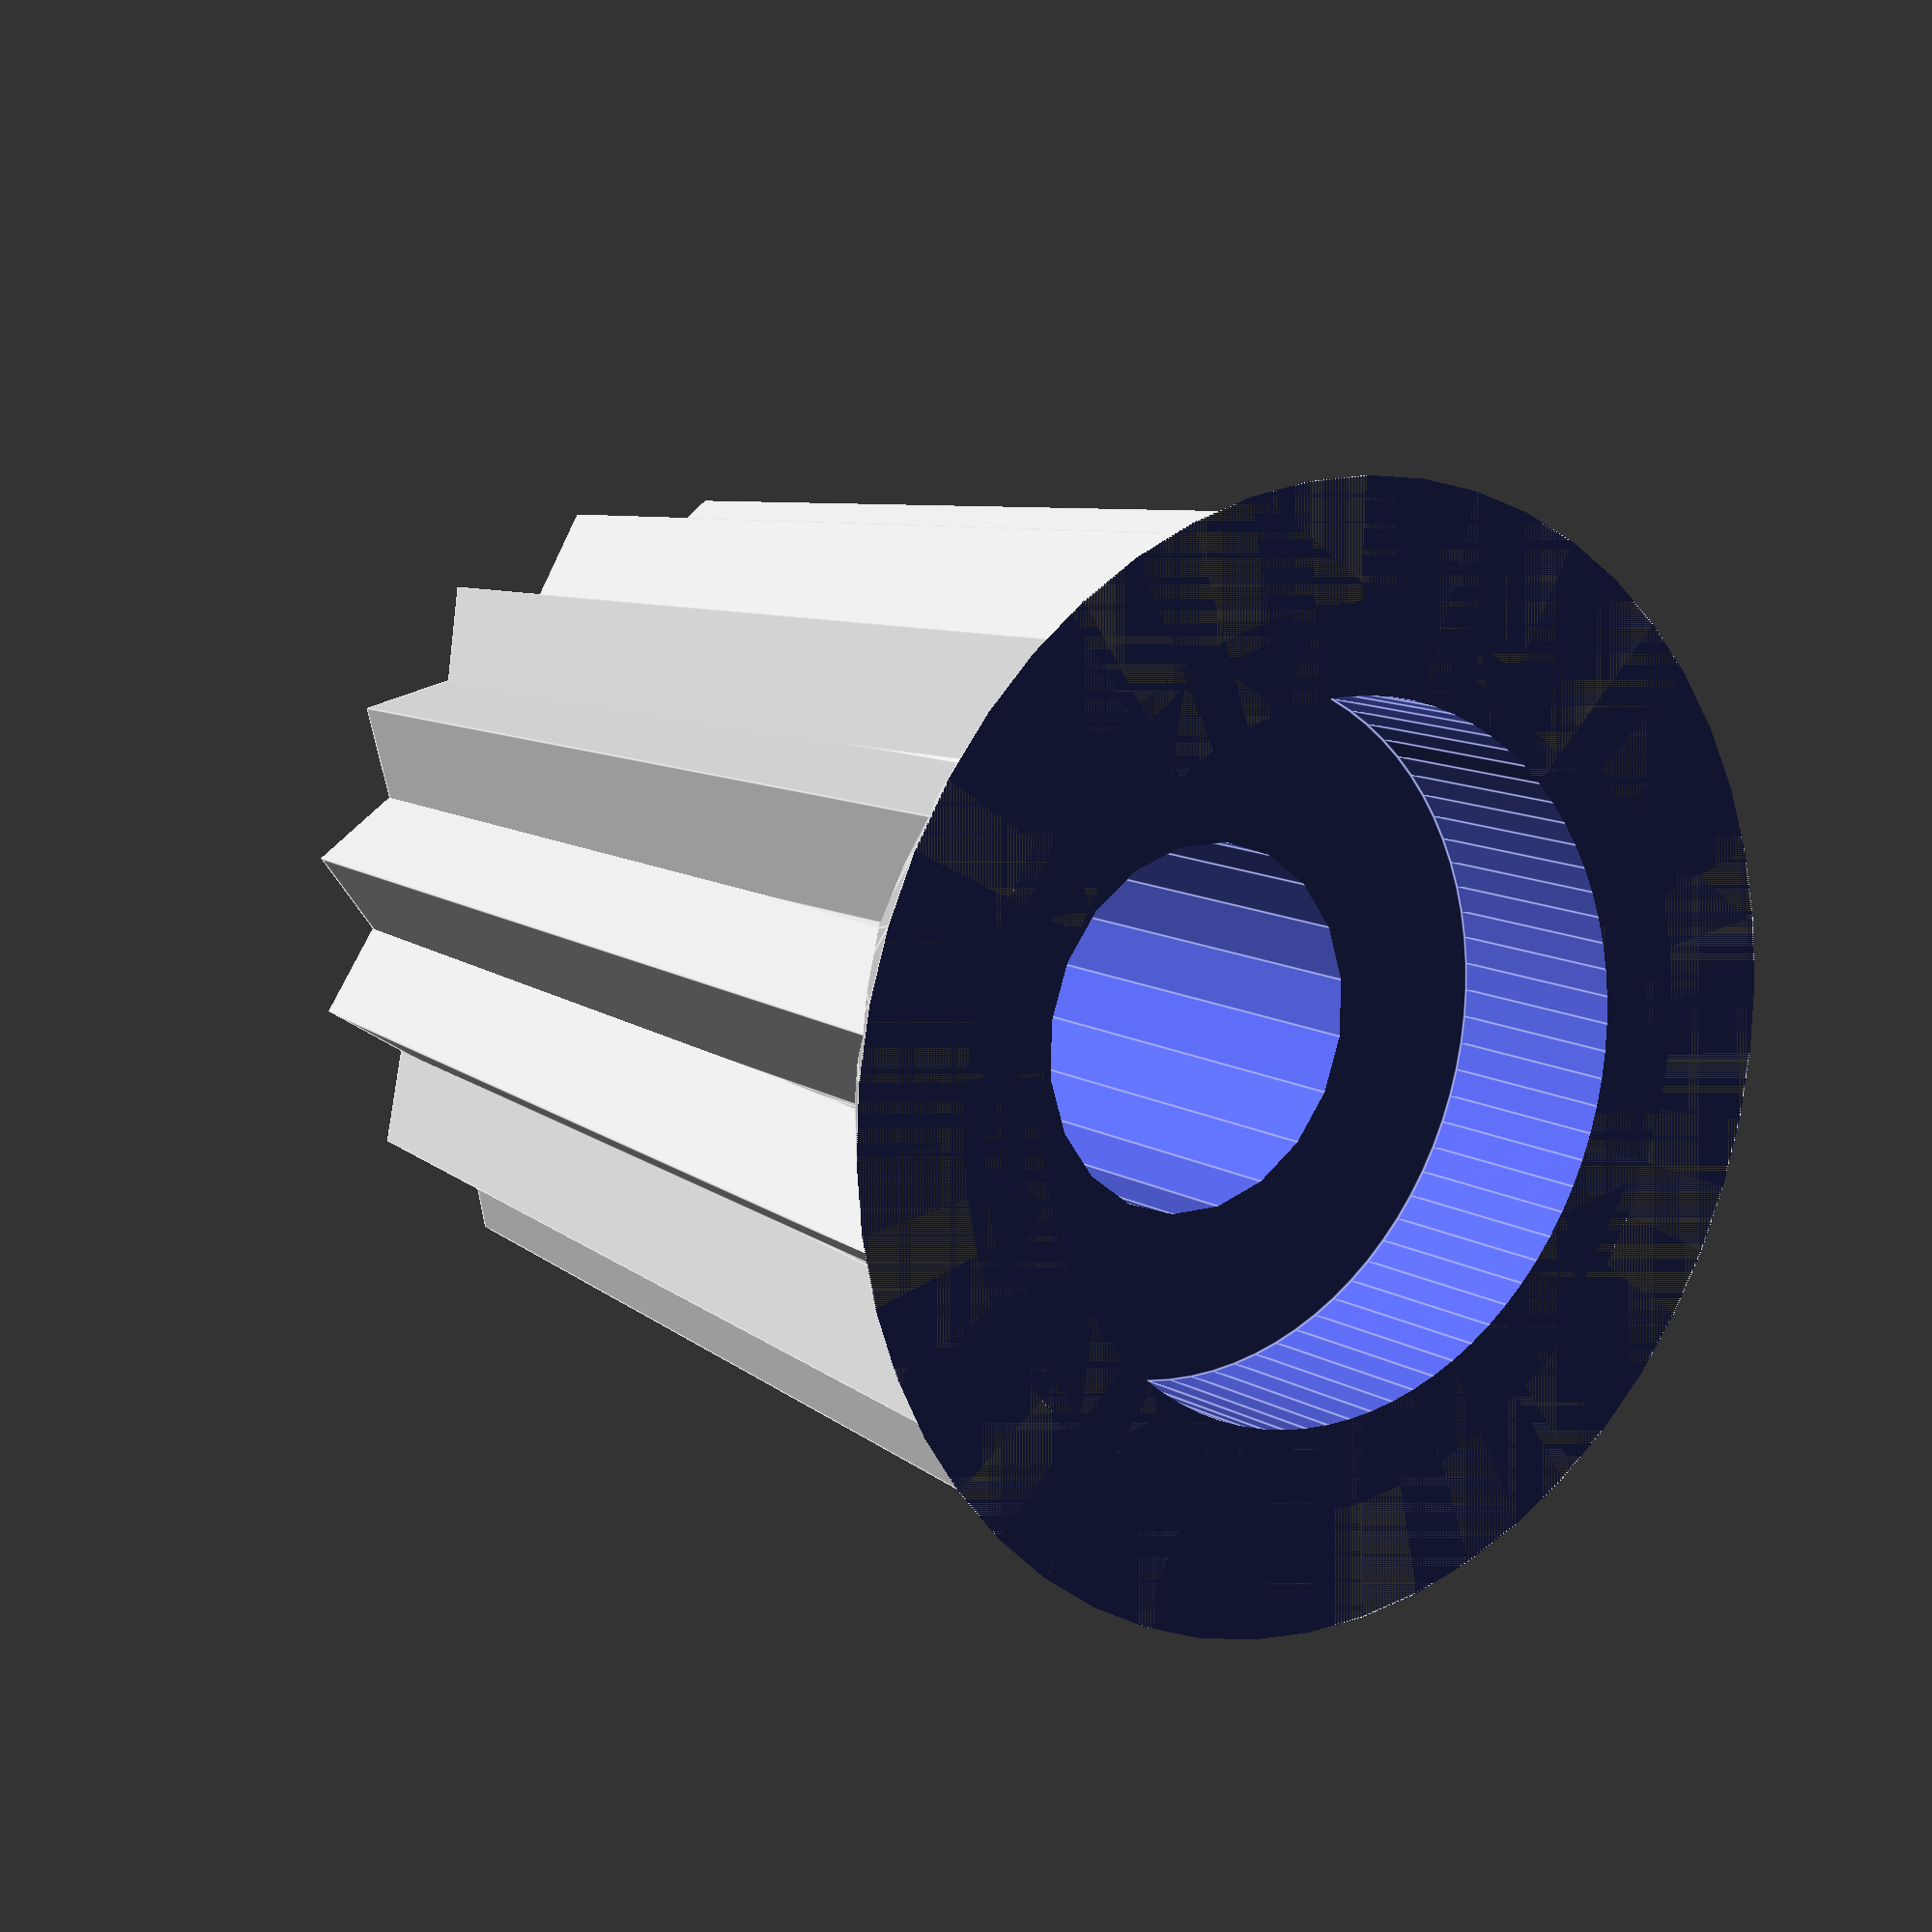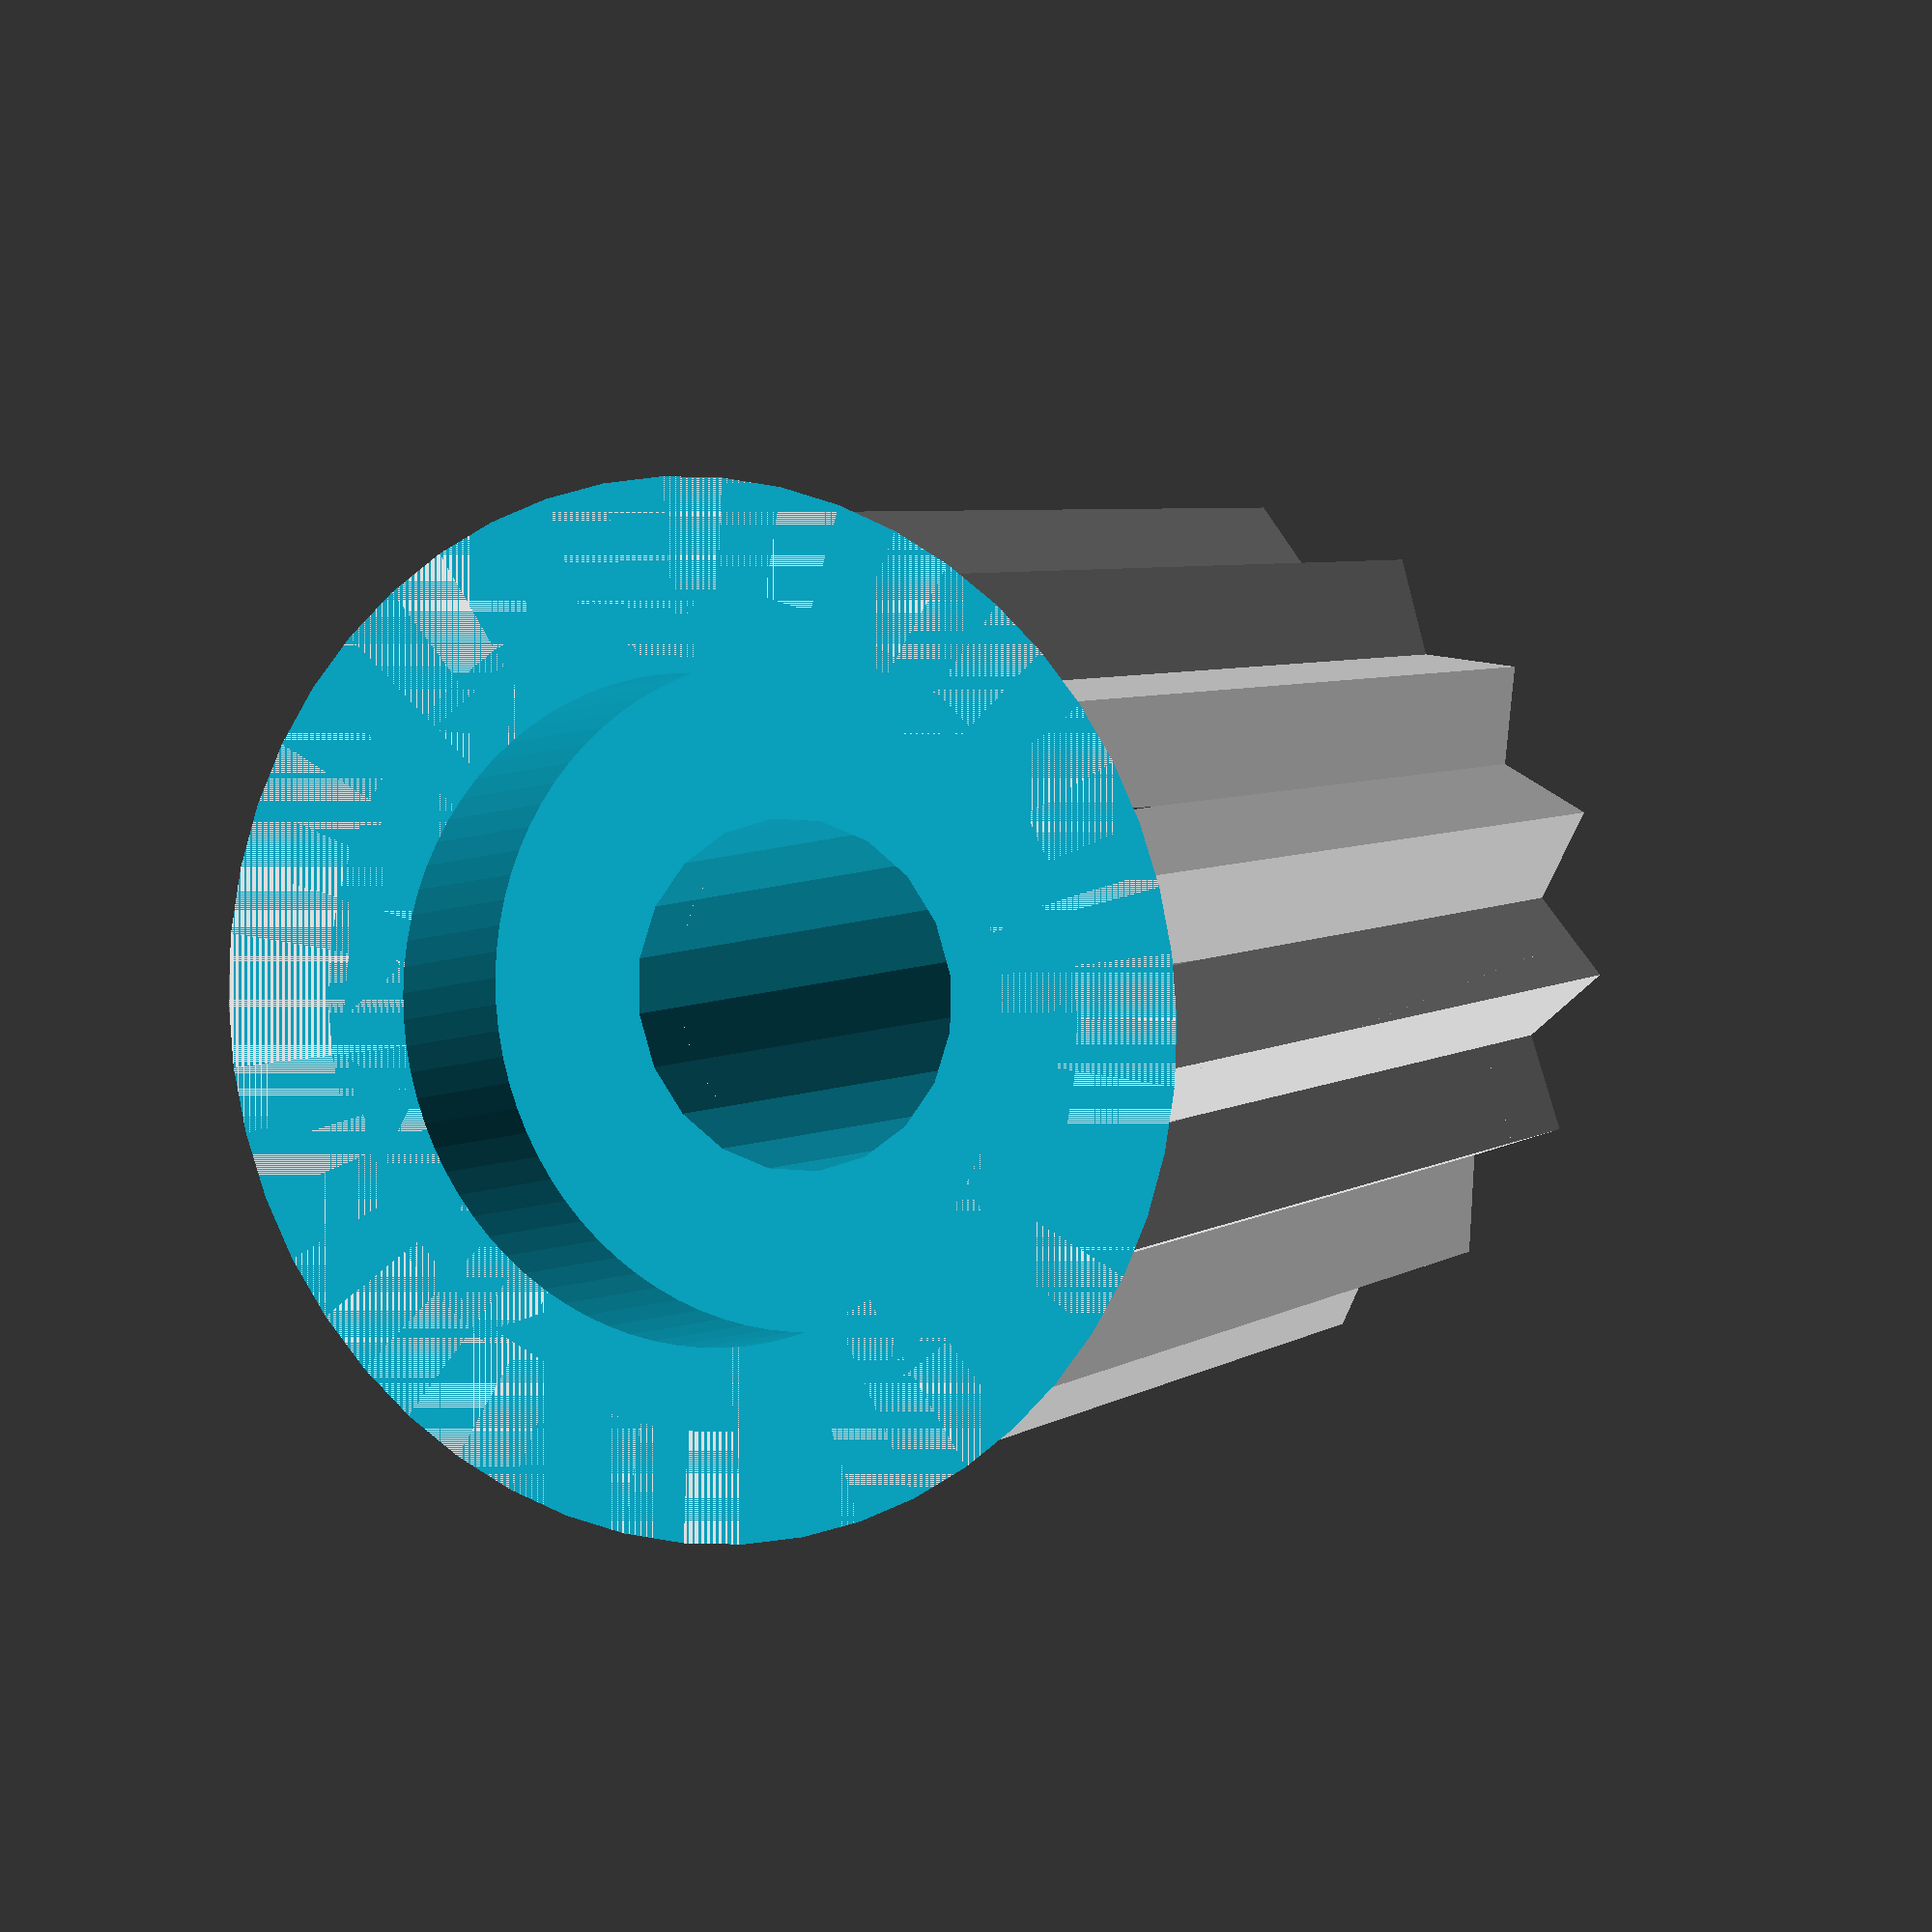
<openscad>
/*
*******************************************
Objekt Info: Poti Drehknopf

*******************************************
Version: 16.01.2023 khf
*******************************************
*/

//***************   Auswahl   *************
// Form der Oberseite des Knopfes.  Der Typ "Einbau" kann lackiert werden.
CapType = 1;	// [0:Flach, 1:Einbau, 2:Dome]

// Möchtest du einen großen StilZeiger?
TimerKnob=0;	// [0:Nein, 1:Ja]

// Möchtest du eine Markierung oben, um die Richtung anzuzeigen?
Pointer1 = 0;	// [0:Nein, 1:Ja]

// Möchtest du einen Richtungszeiger?
Pointer2 = 0;	// [0:Nein, 1:Ja]

// Willst du einen Rändelung um den Knopf?
Knurled = 1;	// [0:Nein, 1:Ja]

//***************   Libraries  ************

//keine

//*****************************************

//***************  Parameter   *************
$fn=80;

// Loch-Durchmesser in mm.
HoleDiameter = 6.3;

// Tiefe des Lochs im Boden (in mm). 
HoleDepth = 18;

// Wenn du ein D-förmiges Loch wünscht, stelle die Dicke auf der flachen Seite (in mm) ein.  Größere Werte für die Ebene machen das Loch kleiner.
HoleFlatThickness = 0;

// Höhe (in mm).  Wenn die Kuppelkappe ausgewählt ist, ist sie nicht in der Höhe enthalten.  Auch die Wellenlänge wird nicht gezählt.
KnobHeight = 20;

// Durchmesser des Knopfes in mm.  
KnobDiameter = 15;

// 0 = Verjüngung
TaperPercentage = 20;		// [0:0%, 10:10%, 20:20%, 30:30%, 40:40%, 50:50%]

// Breite des Rings "Dial" (in mm).  0= keine RIng
RingWidth = 2;

// Die Anzahl der Markierungen auf dem Zifferblatt.  0 = keine Markierungen   (RingWidth muss ungleich Null sein.)
RingMarkings = 0;

// Durchmesser des Lochs für die Befestigungsschraube in mm.  0 = kein Loch
ScrewHoleDiameter = 0;

//  Länge der Welle auf der Unterseite des Knopfes (in mm).  0 = keine Welle
ShaftLength = 0;

// Durchmesser der Welle auf der Unterseite des Knopfes in mm.  (ShaftLength größer Null sein.)
ShaftDiameter = 10;

// Möchtest du eine Kerbe in der Welle?  Es kann für einen Einpressknopf verwendet werden (anstelle einer Befestigungsschraube).  (ShaftLength größer Null sein.)
NotchedShaft = 0;	// [0:No, 1:Yes]


//*****************************************

//**************   Programm  **************

//////////////////////////
//Erweiterte Einstellungen
//////////////////////////

RingThickness = 5*1;
DivotDepth = 1.5*1;
MarkingWidth = 1.5*1;
DistanceBetweenKnurls = 3*1;
TimerKnobConst = 1.8*1;

//////////////////////////
//Berechnungen
//////////////////////////

PI=3.14159265*1;
KnobMajorRadius = KnobDiameter/2;
KnobMinorRadius = KnobDiameter/2 * (1 - TaperPercentage/100);
KnobRadius = KnobMinorRadius + (KnobMajorRadius-KnobMinorRadius)/2;
KnobCircumference = PI*KnobDiameter;
Knurls = round(KnobCircumference/DistanceBetweenKnurls);
Divot=CapType;

TaperAngle=asin(KnobHeight / (sqrt(pow(KnobHeight, 2) +
		pow(KnobMajorRadius-KnobMinorRadius,2)))) - 90;

DivotRadius = KnobMinorRadius*.4;

difference() {
union()
{
translate([0, 0, (ShaftLength==0)? 0 : ShaftLength-0.001])
difference()
{
union()
{
	// Primary knob cylinder
	cylinder(h=KnobHeight, r1=KnobMajorRadius, r2=KnobMinorRadius,
			$fn=50);
	
	if (Knurled)
		for (i=[0 : Knurls-1])
			rotate([0, 0, i * (360/Knurls)])
				translate([KnobRadius, 0, KnobHeight/2])
					rotate([0, TaperAngle, 0]) rotate([0, 0, 45])
						cube([2, 2, KnobHeight+.001], center=true);

 	if (RingMarkings>0)
		for (i=[0 : RingMarkings-1])
			rotate([0, 0, i * (360/RingMarkings)])
				translate([KnobMajorRadius + RingWidth/2, 0, 1])
					cube([RingWidth*.5, MarkingWidth, 2], center=true);		
	
	if (Pointer2==1)
		translate([KnobRadius, 0, KnobHeight/2-2])
			rotate([0, TaperAngle, 0])
				cube([8, 3, KnobHeight], center=true);		

	if (RingWidth>0)
		translate([0, 0, RingThickness/2])
			cylinder(r1=KnobMajorRadius + RingWidth, r2=KnobMinorRadius,
					h=RingThickness, $fn=50, center=true);

	if (Divot==2)
		translate([0, 0, KnobHeight])
			difference()
			{
				scale([1, 1, 0.5])
					sphere(r=KnobMinorRadius, $fn=50, center=true);

				translate([0, 0, 0-(KnobMinorRadius+.001)])
					cube([KnobMinorRadius*2.5, KnobMinorRadius*2.5,
							KnobMinorRadius*2], center=true);
			}

	if (TimerKnob==1) intersection()
		{
			translate([0, 0, 0-(KnobDiameter*TimerKnobConst) + KnobHeight])
			sphere(r=KnobDiameter*TimerKnobConst, $fn=80, center=true);		
	
			translate([0-(KnobDiameter*TimerKnobConst)*0.1, 0,
					KnobHeight/2])
				scale([1, 0.5, 1])
					cylinder(h=KnobHeight, r=(KnobDiameter*TimerKnobConst) *
							0.8, $fn=3, center=true);
		}
}

// Zeiger1
if (Pointer1==1)
	translate([KnobMinorRadius*.55, 0, KnobHeight + DivotRadius*.6])
		sphere(r=DivotRadius, $fn=40);

// Divot1: Zentrierter zylynischer Divot
if (Divot==1)
	translate([0, 0, KnobHeight])
		cylinder(h=DivotDepth*2, r=KnobMinorRadius-1.5, $fn=50,
				center=true);

if (ShaftLength==0)
{
	// Loch für die Welle
	translate([0, 0, HoleDepth/2 - 0.001])
		difference()
		{
			cylinder(r=HoleDiameter/2, h=HoleDepth, $fn=20,
					center=true);
	
			// D-förmiges Loch
			translate([(0-HoleDiameter)+HoleFlatThickness, 0, 0])
				cube([HoleDiameter, HoleDiameter, HoleDepth+.001],
						center=true);
		}
	
	// Loch für die Befestigungsschraube
	if (ScrewHoleDiameter>0)
		translate([0 - (KnobMajorRadius+RingWidth+1)/2, 0,
				HoleDepth/2])
			rotate([0, 90, 0])
			cylinder(h=(KnobMajorRadius+RingWidth+1),
					r=ScrewHoleDiameter/2, $fn=20, center=true);
}

// Stelle sicher, dass die unteren Enden bei z=0 sind
translate([0, 0, -10])
	cube([(KnobMajorRadius+RingWidth) * 3,
			(KnobMajorRadius+RingWidth) * 3, 20], center=true);
}

if (ShaftLength>0)
	difference()
	{
		translate([0, 0, ShaftLength/2])
			cylinder(h=ShaftLength, r=ShaftDiameter/2, $fn=20,
					center=true);

		if (NotchedShaft==1)
		{
			cube([HoleDiameter/2, ShaftDiameter*2, ShaftLength],
					center=true);
		}

		// Loch für die Welle
		translate([0, 0, HoleDepth/2 - 0.001])
			difference()
			{
				cylinder(r=HoleDiameter/2, h=HoleDepth, $fn=20,
						center=true);
		
				// D-förmiges Loch
				translate([(0-HoleDiameter)+HoleFlatThickness, 0, 0])
					cube([HoleDiameter, HoleDiameter, HoleDepth+.001],
							center=true);
			}
		
		// Loch für die Befestigungsschraube
		if (ScrewHoleDiameter>0)
			translate([0 - (KnobMajorRadius+RingWidth+1)/2, 0,
					HoleDepth/2])
				rotate([0, 90, 0])
				cylinder(h=(KnobMajorRadius+RingWidth+1),
						r=ScrewHoleDiameter/2, $fn=20, center=true);
	}
}


translate(v = [0, 0, 1]) { 
cylinder(h = 5, r1 = 6, r2 = 6, center = true);
}
translate(v = [0, 0, 4]) { 
cylinder(h = 6, r1 = 3, r2 = 3, center = true);
    }
}

</openscad>
<views>
elev=168.4 azim=260.2 roll=36.7 proj=p view=edges
elev=354.9 azim=332.5 roll=207.8 proj=o view=wireframe
</views>
